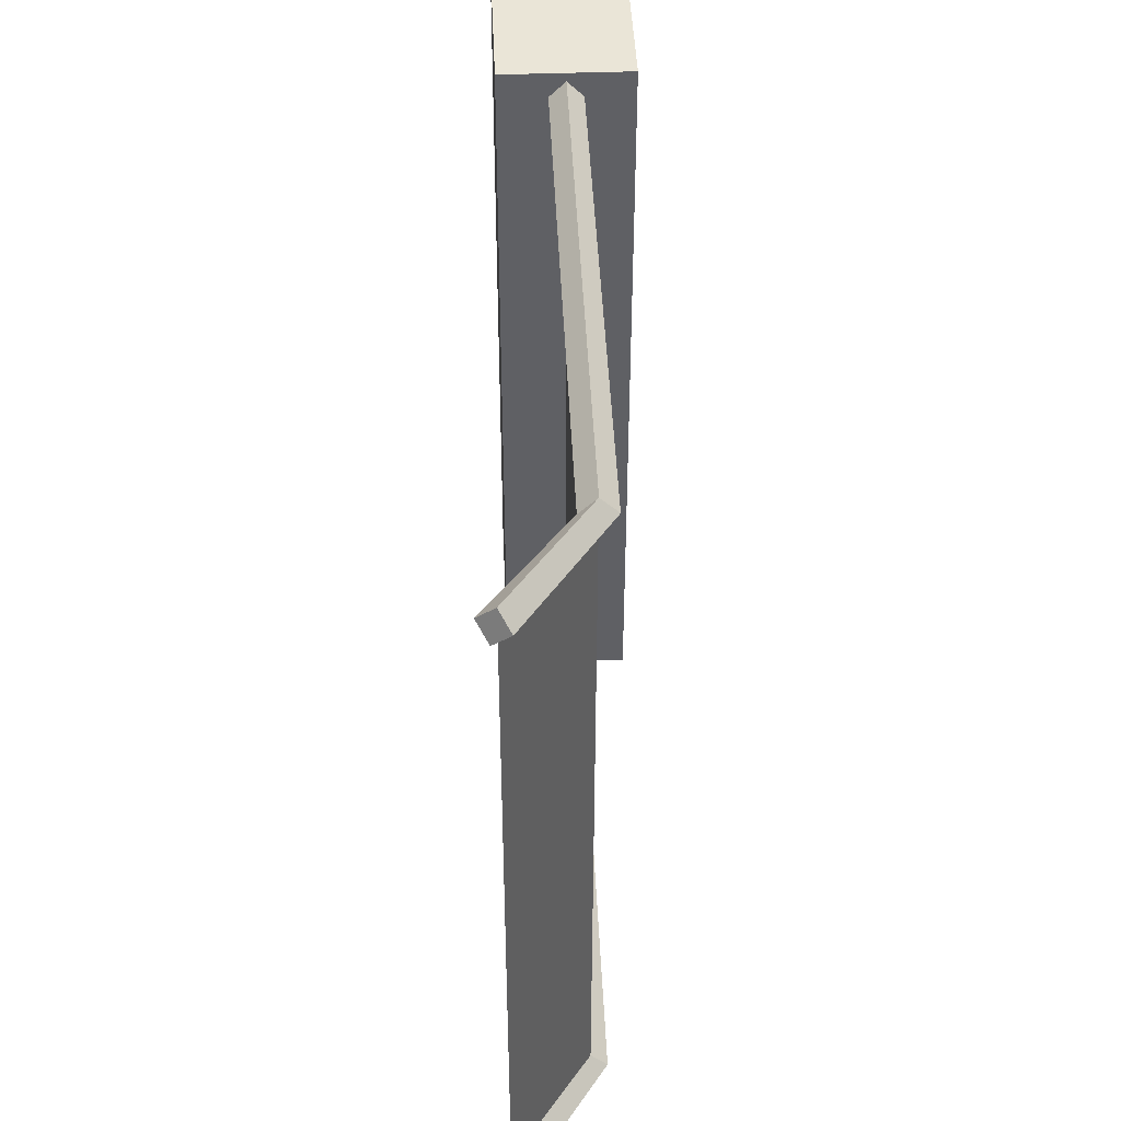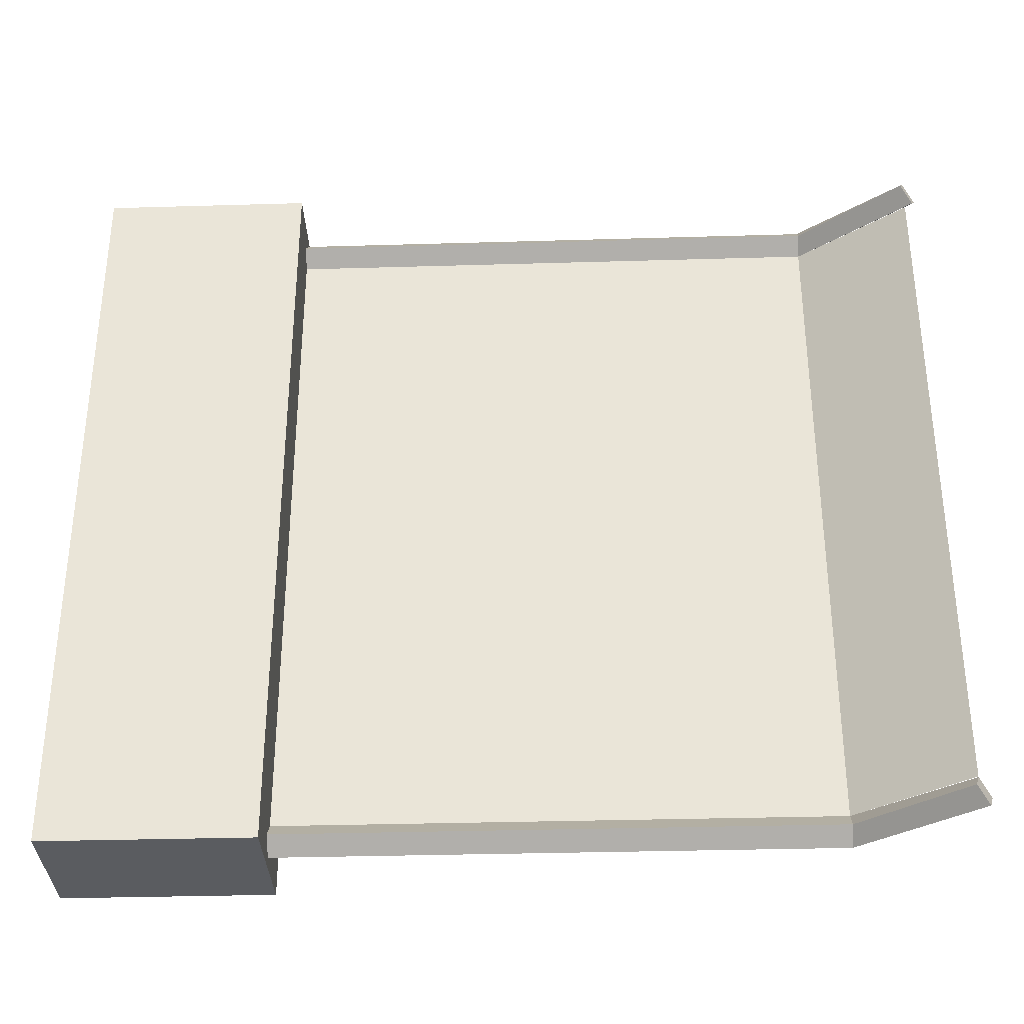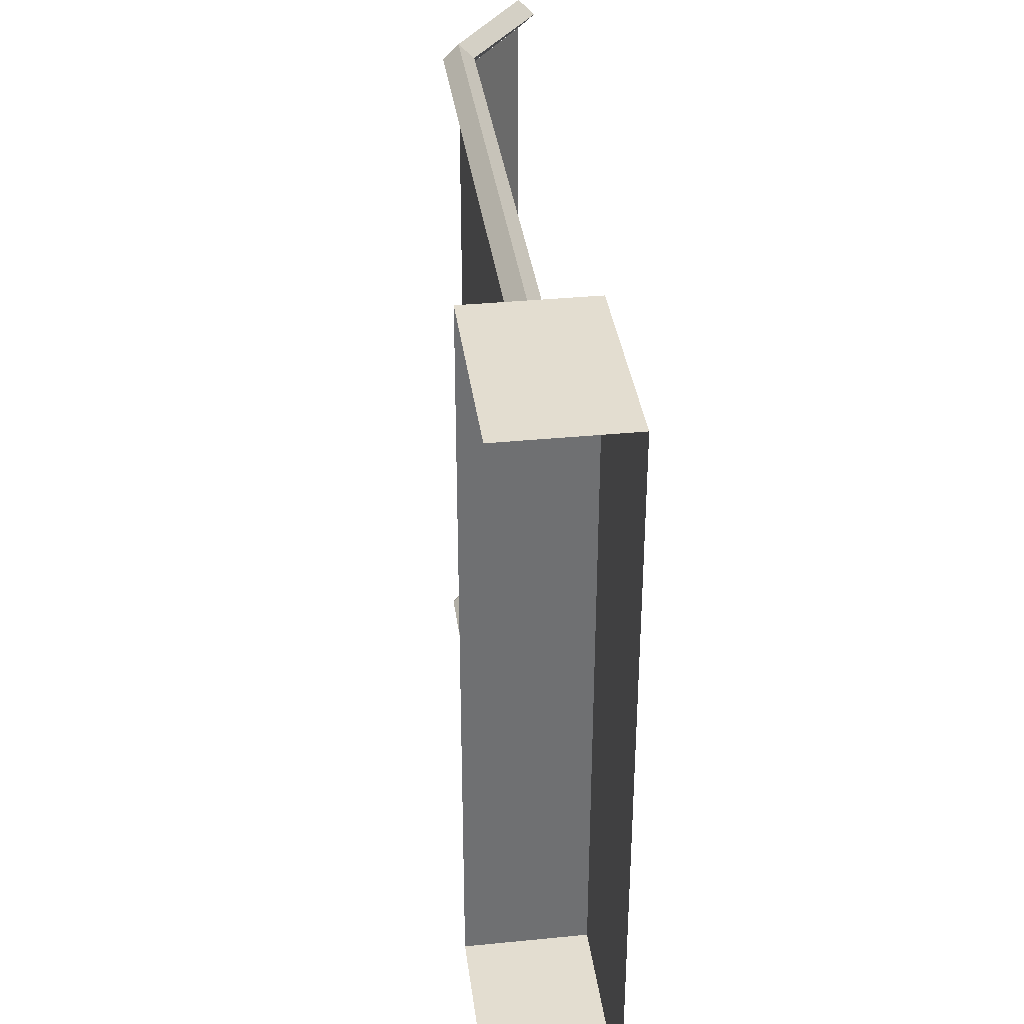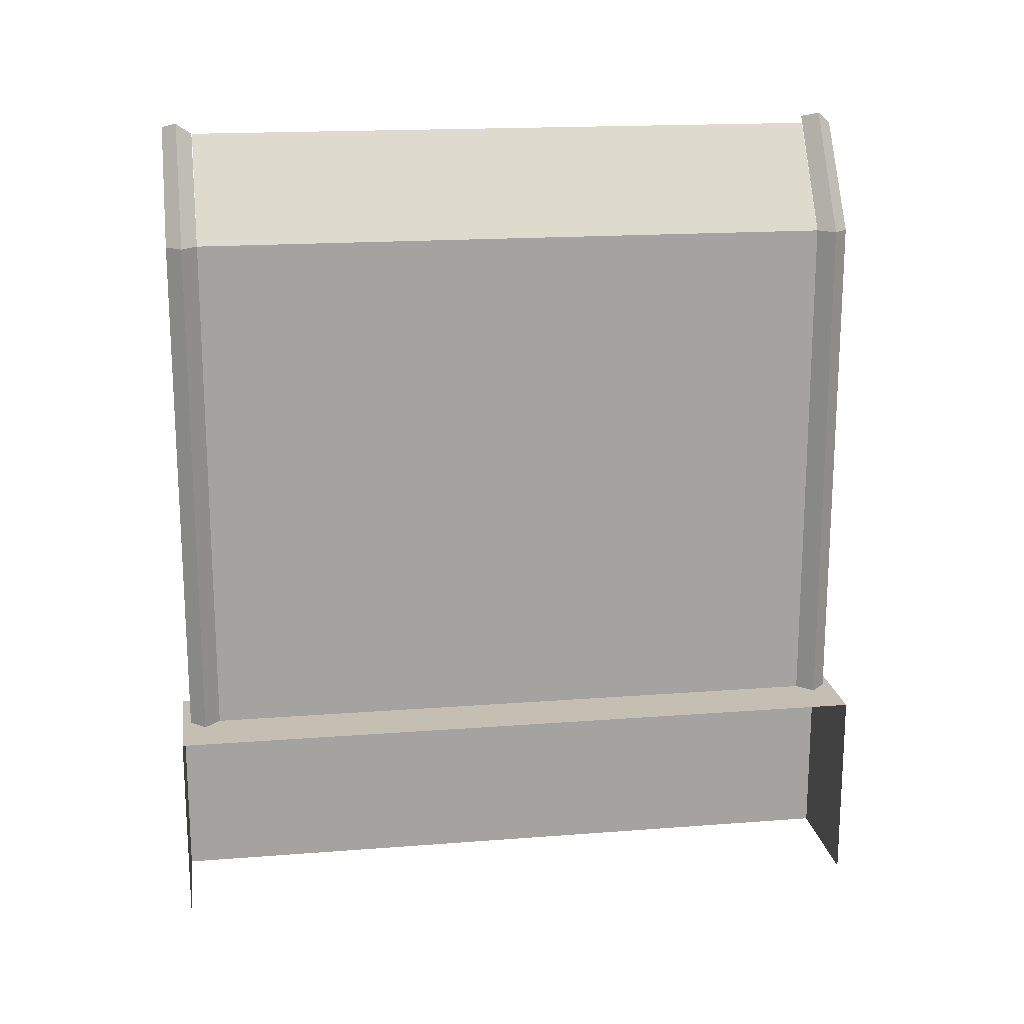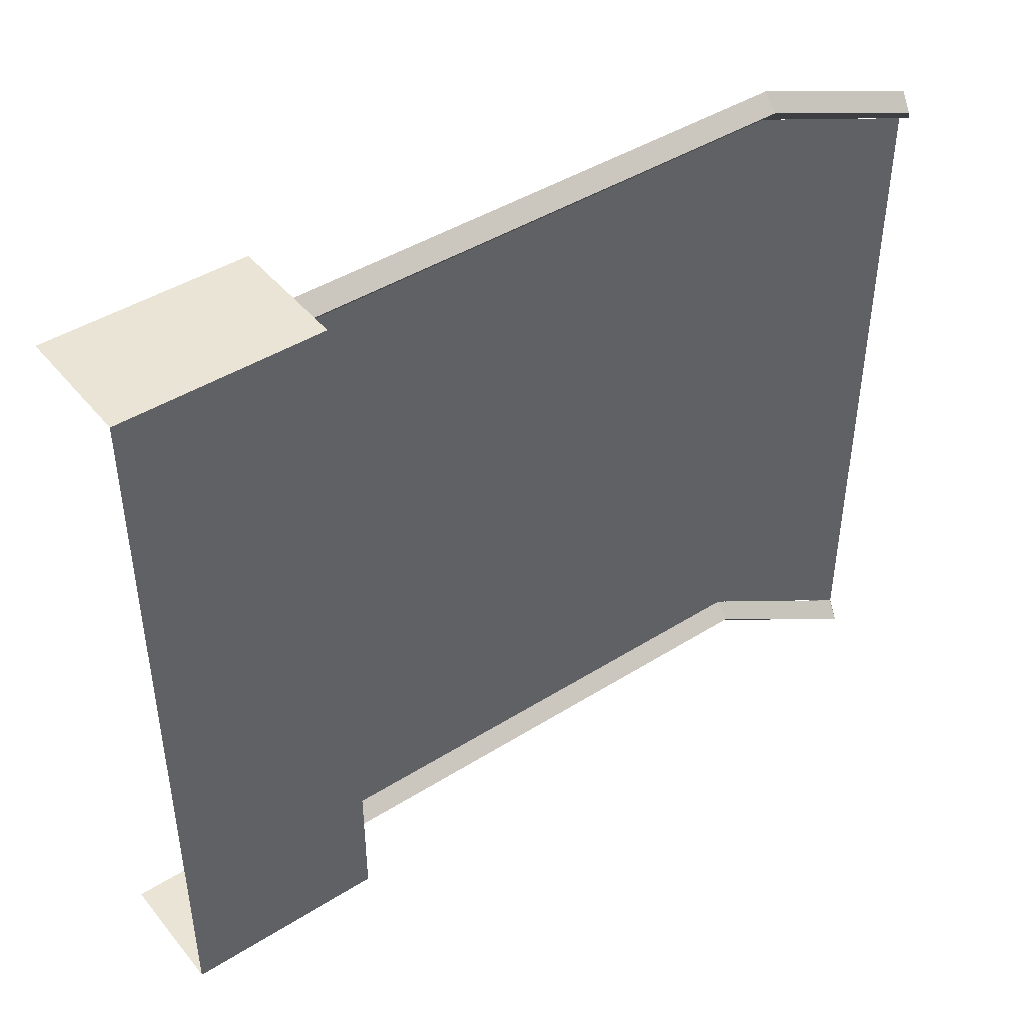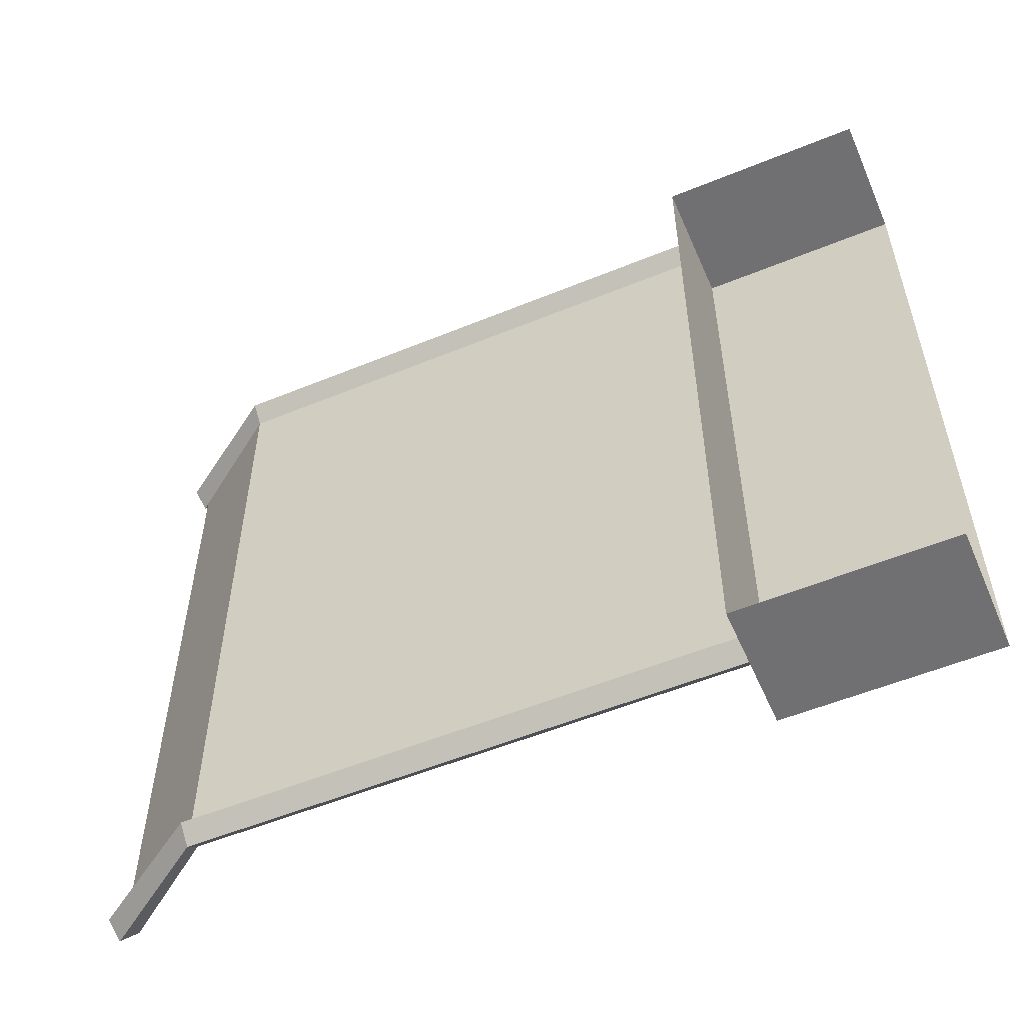
<metadata>
{"format":"obj","ext":"obj","renderer":"f3d","projection":"perspective","resolution":1024,"background":"white","views":[{"elev":44.4,"azim":177.6,"up":"+Z"},{"elev":-33.6,"azim":92.3,"up":"+Z"},{"elev":35.6,"azim":-7.4,"up":"+Z"},{"elev":17.6,"azim":-98.7,"up":"+Y"},{"elev":43.9,"azim":53.6,"up":"+Z"},{"elev":-55.0,"azim":-66.6,"up":"+Z"}]}
</metadata>
<code>
g default
v -36.8 0 246.6
v 36.8 0 246.6
v -36.8 120.2 246.6
v 36.8 120.2 246.6
v -36.8 120.2 -194.1
v 36.8 120.2 -194.1
v -36.8 0 -194.1
v 36.8 0 -194.1
v 1e-06 120.2 222.8
v -9.376 120.2 232.1
v -0 120.2 241.5
v 9.376 120.2 232.1
v 1e-06 435 222.8
v -9.376 435 232.1
v -0 435 241.5
v 9.376 435 232.1
v 47.75 502 223.1
v 38.29 505.1 231.9
v 46.18 500 232.1
v 44.6 498 241.1
v 54.06 494.9 232.4
v 1e-06 120.2 -188.9
v -9.376 120.2 -179.5
v -0 120.2 -170.1
v 9.376 120.2 -179.5
v 1e-06 435 -188.9
v -9.376 435 -179.5
v -0 435 -170.1
v 9.376 435 -179.5
v 47.75 502 -188.5
v 38.29 505.1 -179.7
v 46.18 500 -179.5
v 44.6 498 -170.5
v 54.06 494.9 -179.3
v 0 120.2 222.8
v 0 435 222.8
v 0 435 -170.1
v 0 120.2 -170.1
v 44.6 498 222.8
v 44.6 498 -170.1
g pCube4
f 1 2 4 3
f 3 4 6 5
f 5 6 8 7
f 2 8 6 4
f 9 10 14 13
f 10 11 15 14
f 11 12 16 15
f 12 9 13 16
f 17 18 19
f 18 20 19
f 20 21 19
f 21 17 19
f 13 14 18 17
f 14 15 20 18
f 15 16 21 20
f 16 13 17 21
f 22 23 27 26
f 23 24 28 27
f 24 25 29 28
f 25 22 26 29
f 30 31 32
f 31 33 32
f 33 34 32
f 34 30 32
f 26 27 31 30
f 27 28 33 31
f 28 29 34 33
f 29 26 30 34
f 35 38 37 36
f 36 37 40 39

</code>
